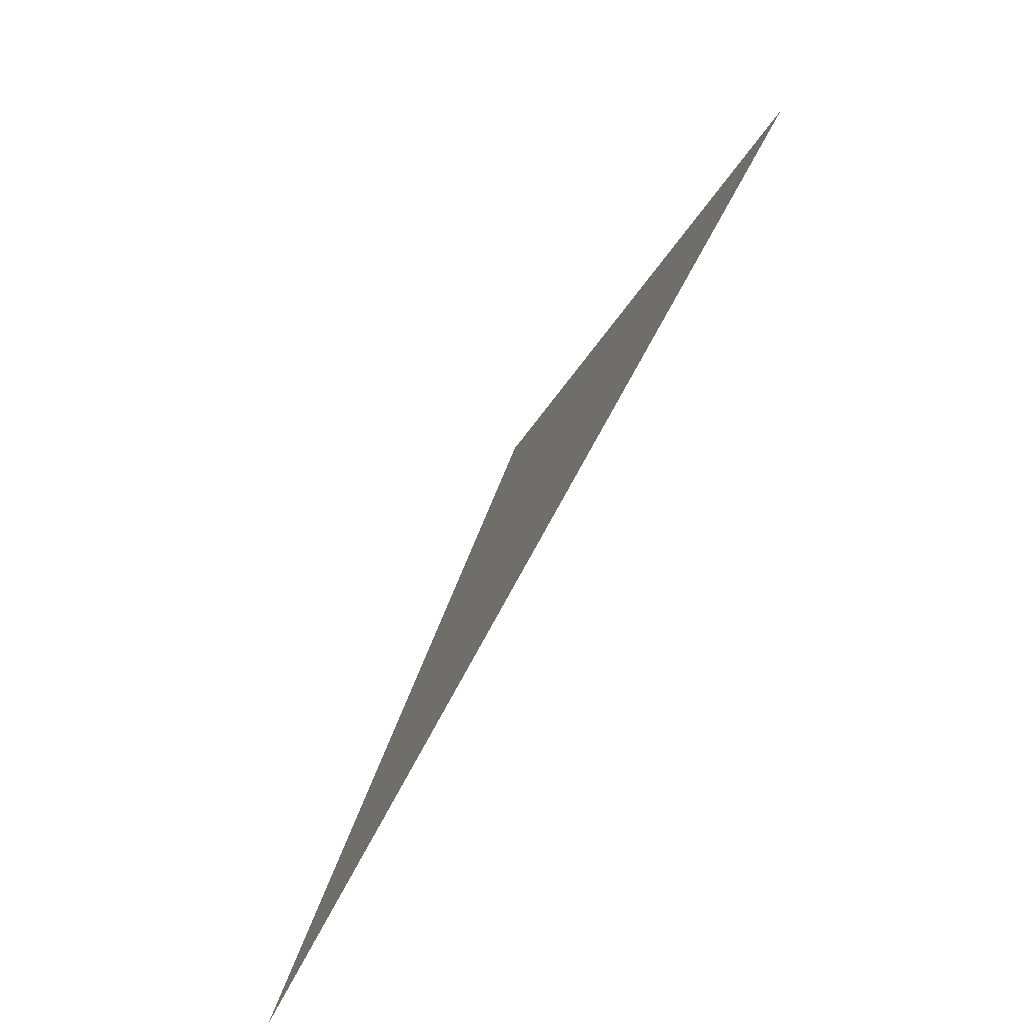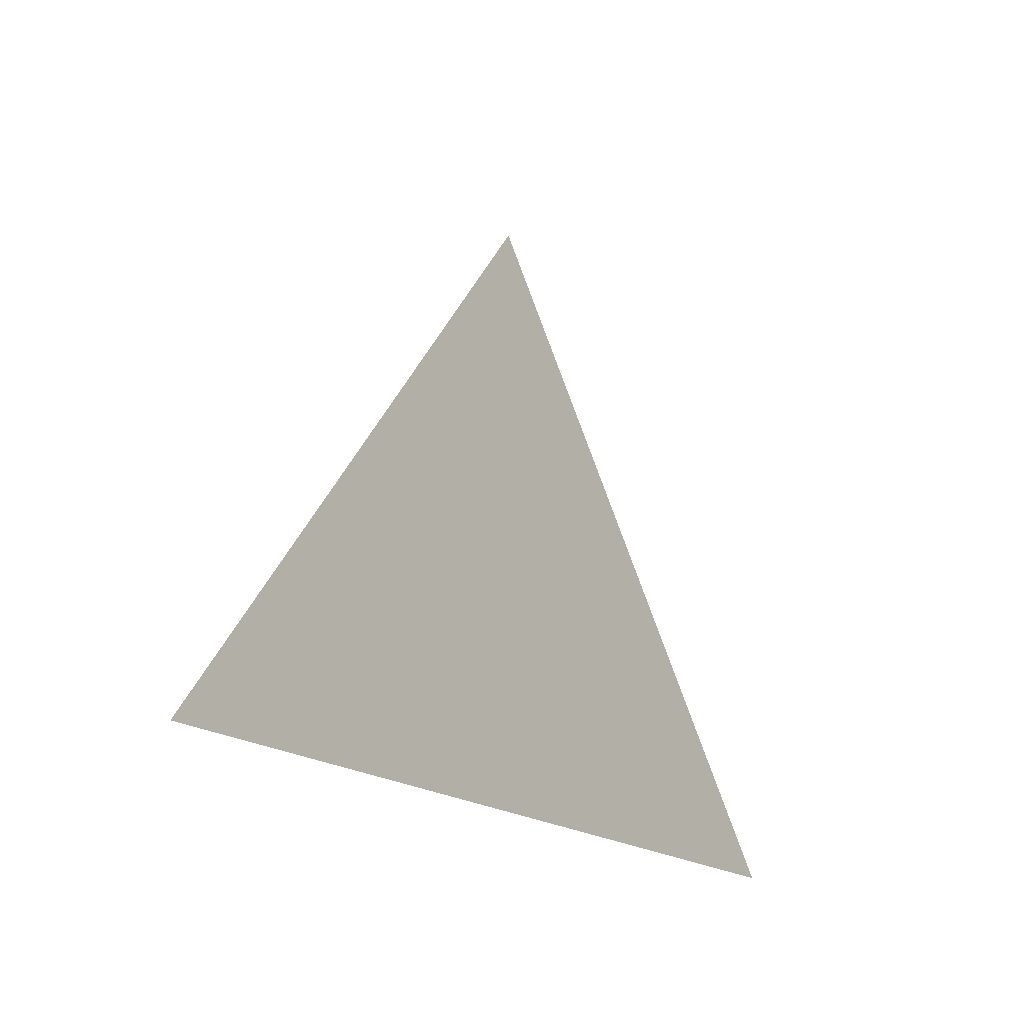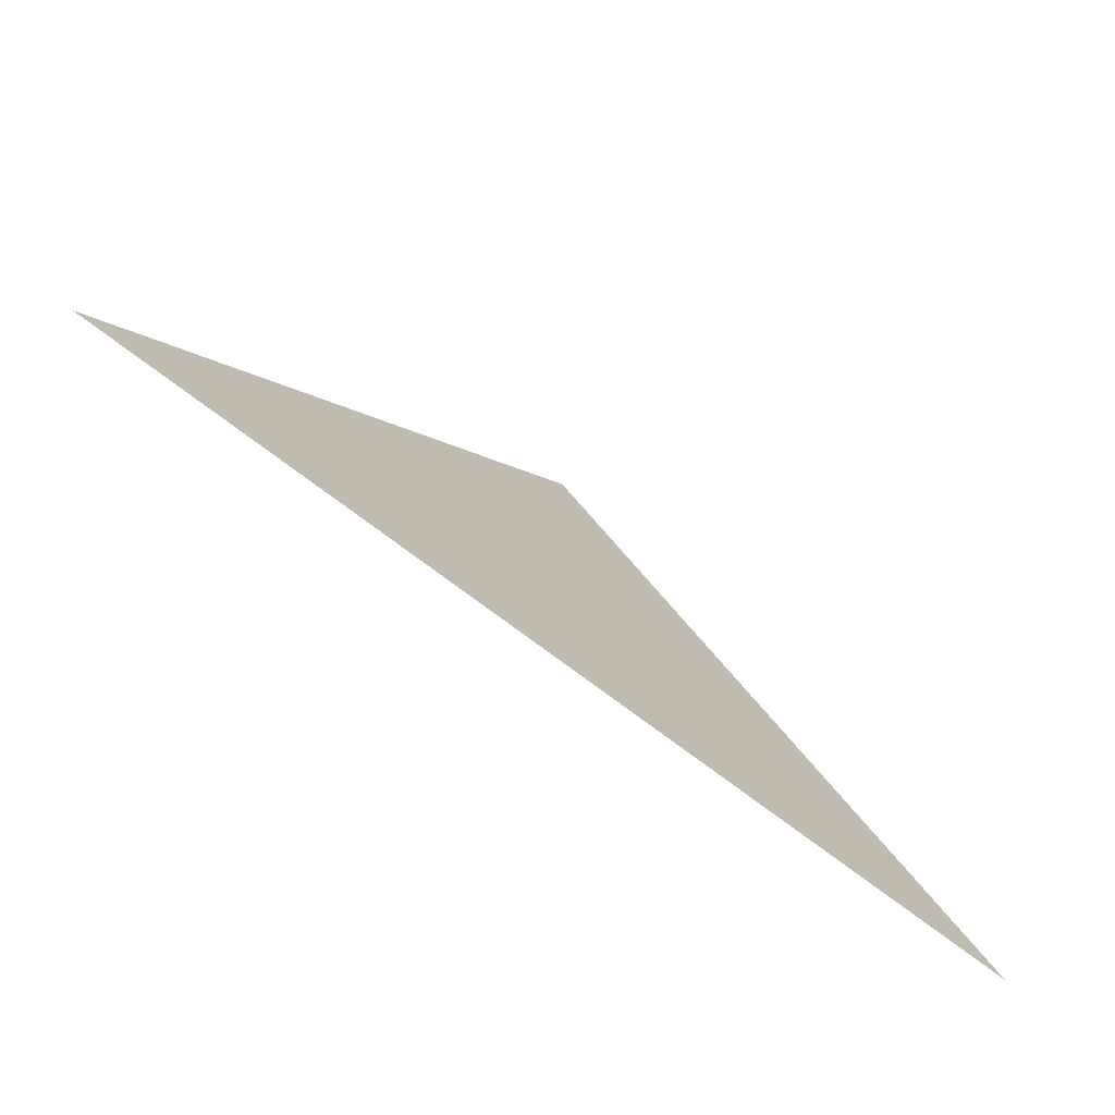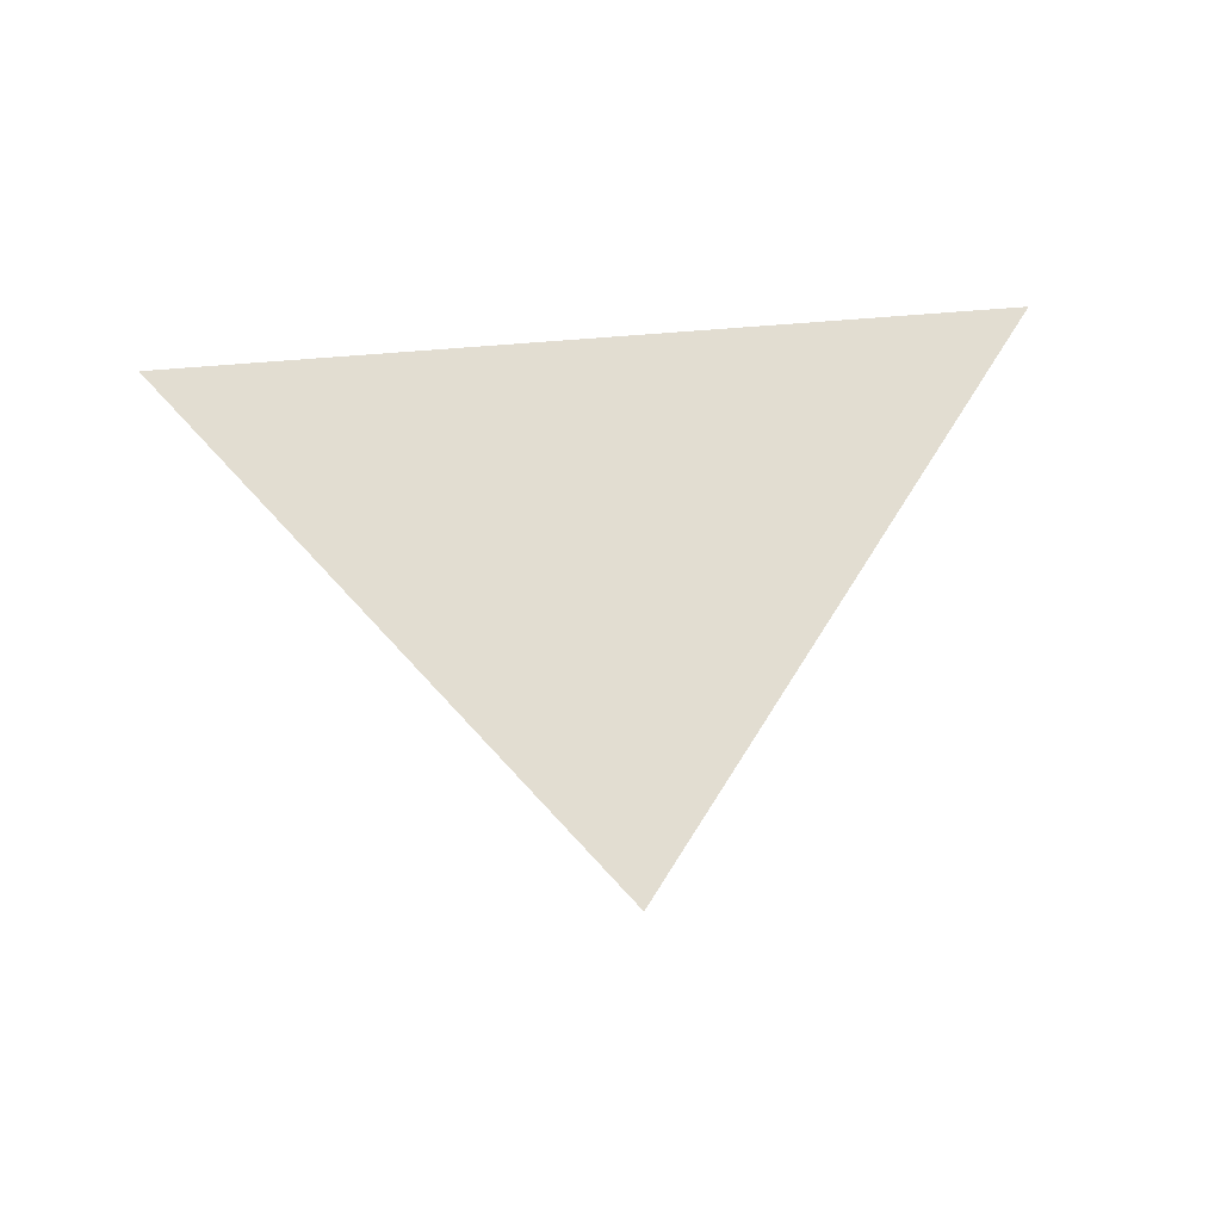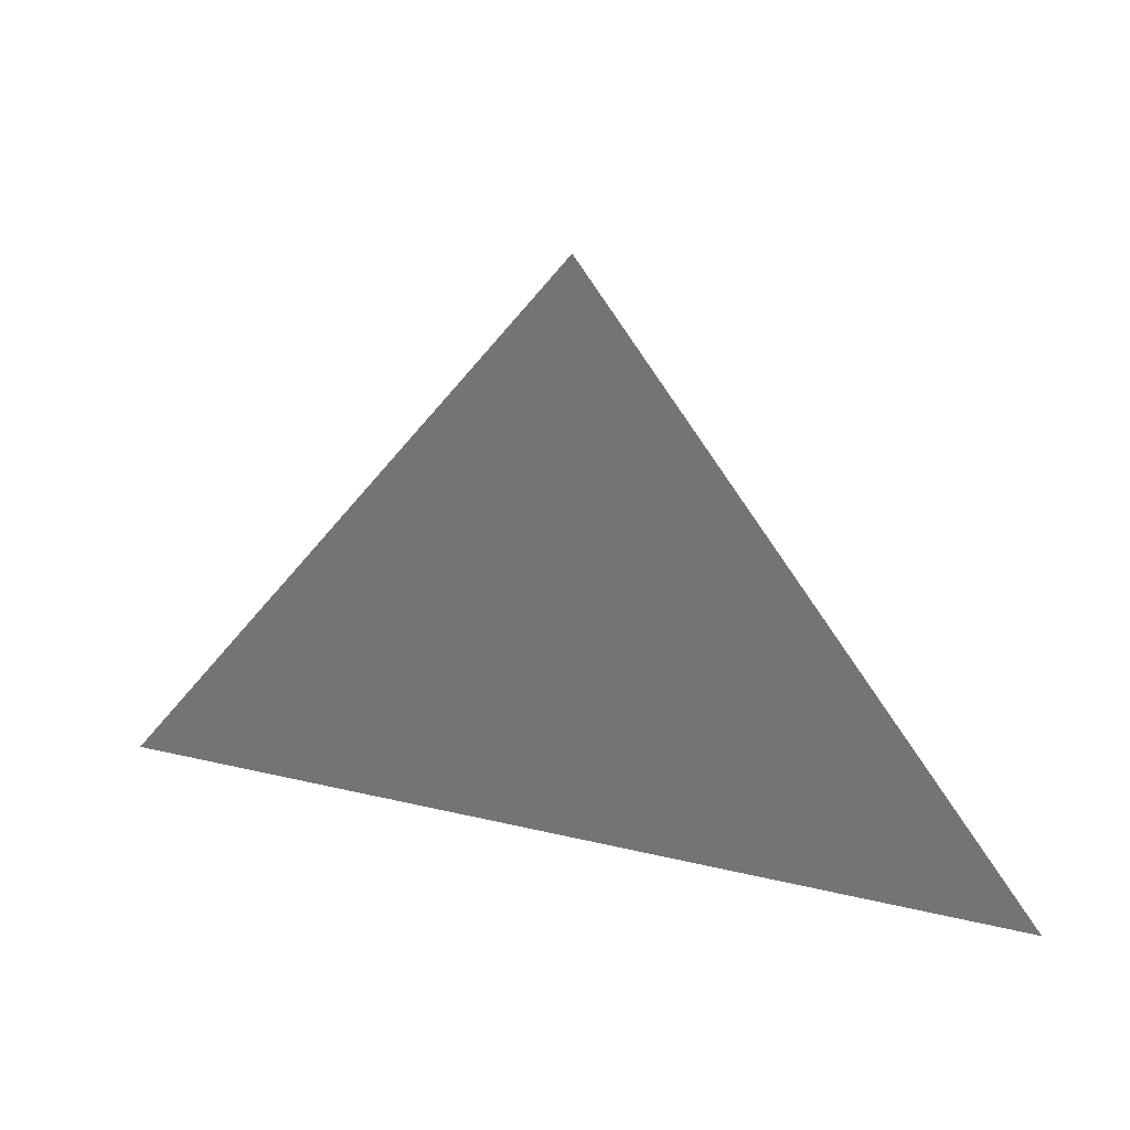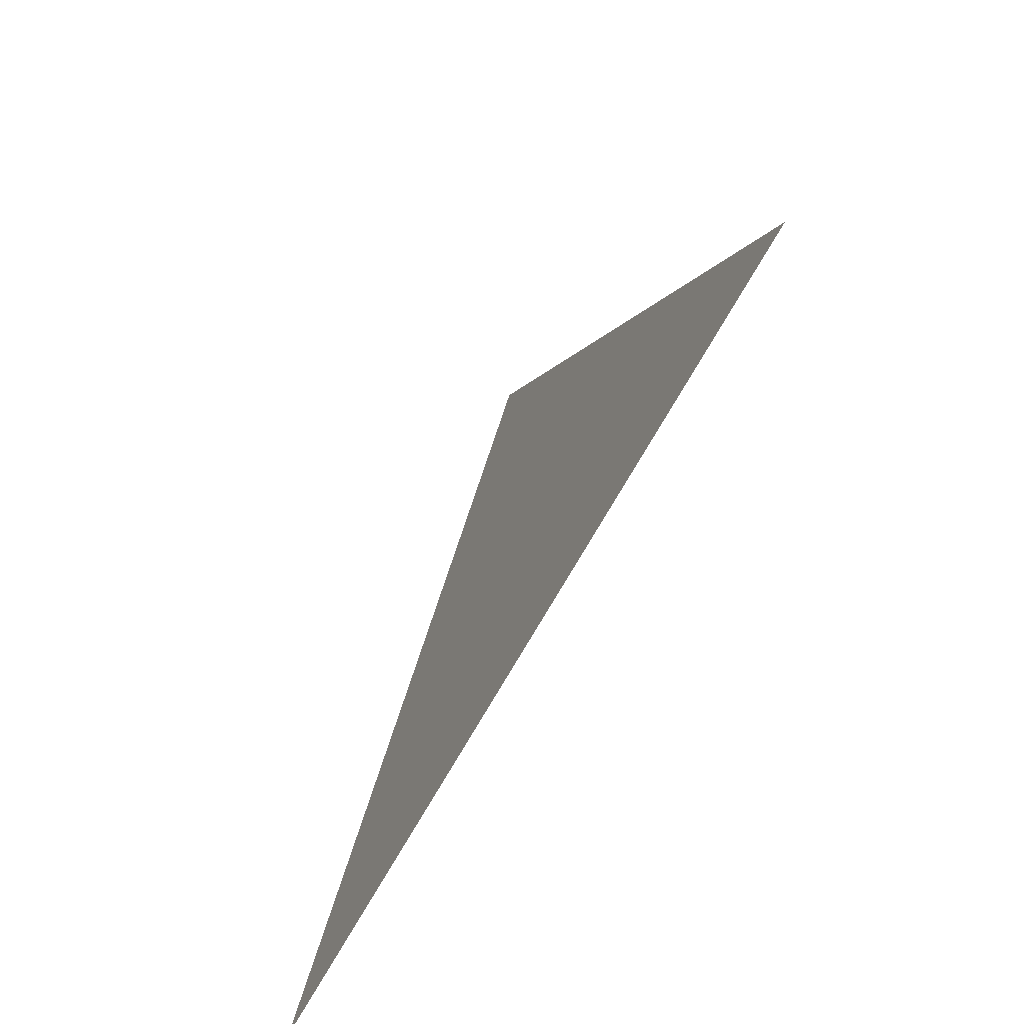
<metadata>
{"format":"obj","ext":"obj","renderer":"f3d","projection":"perspective","resolution":1024,"background":"white","views":[{"elev":-77.3,"azim":61.5,"up":"+Z"},{"elev":-19.1,"azim":125.6,"up":"+Z"},{"elev":-74.7,"azim":-37.0,"up":"+Z"},{"elev":68.4,"azim":-4.7,"up":"+Y"},{"elev":30.0,"azim":19.3,"up":"+Z"},{"elev":-63.2,"azim":-117.7,"up":"+Z"}]}
</metadata>
<code>
g start59
v -72.05 0 -98.95
v 5.04 0 0.9866
v 80.02 0 -98.95
f 3 1 2

</code>
